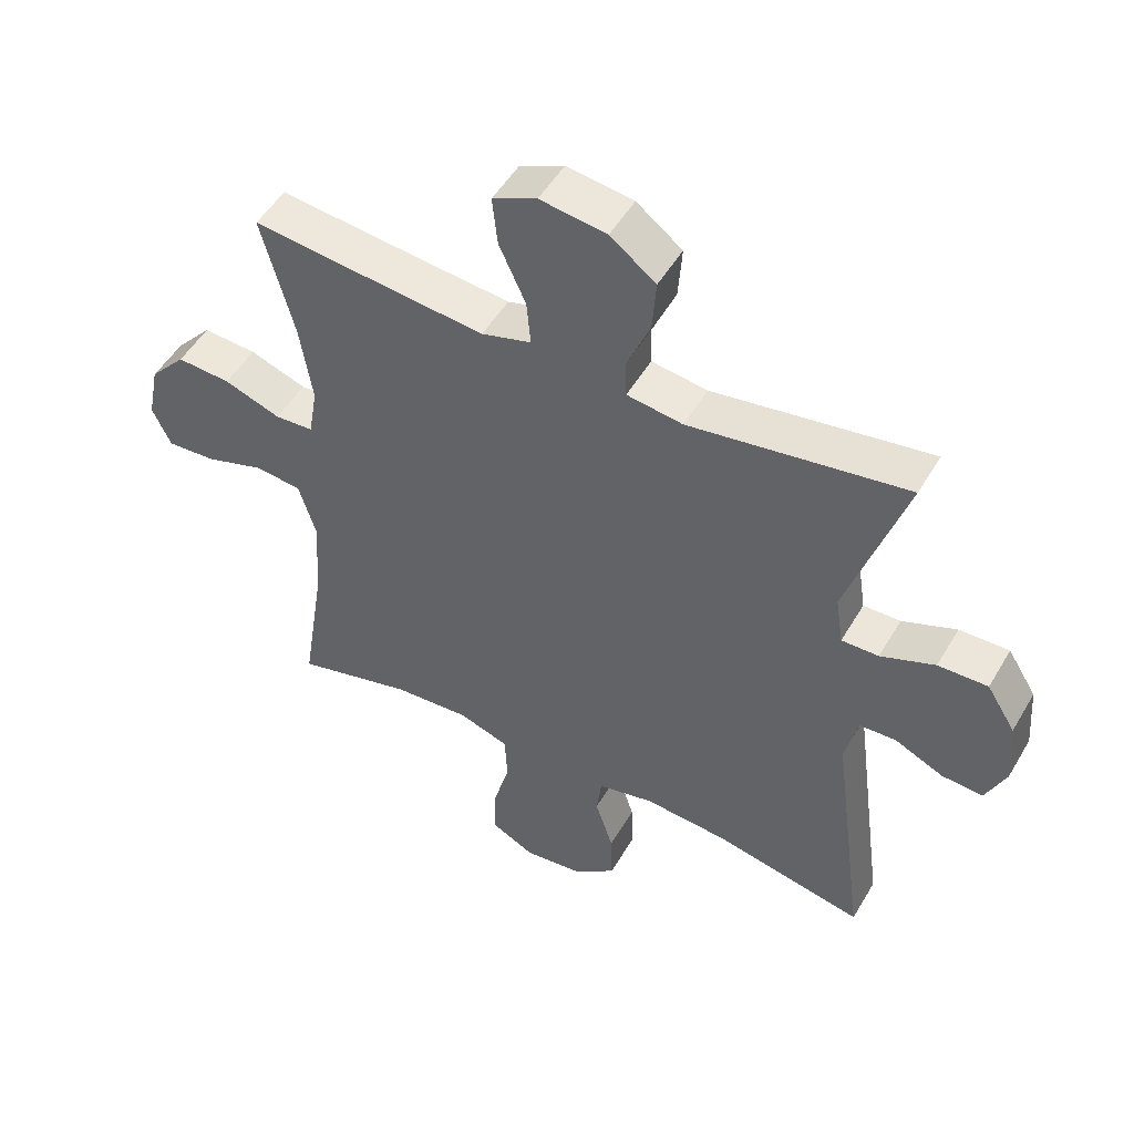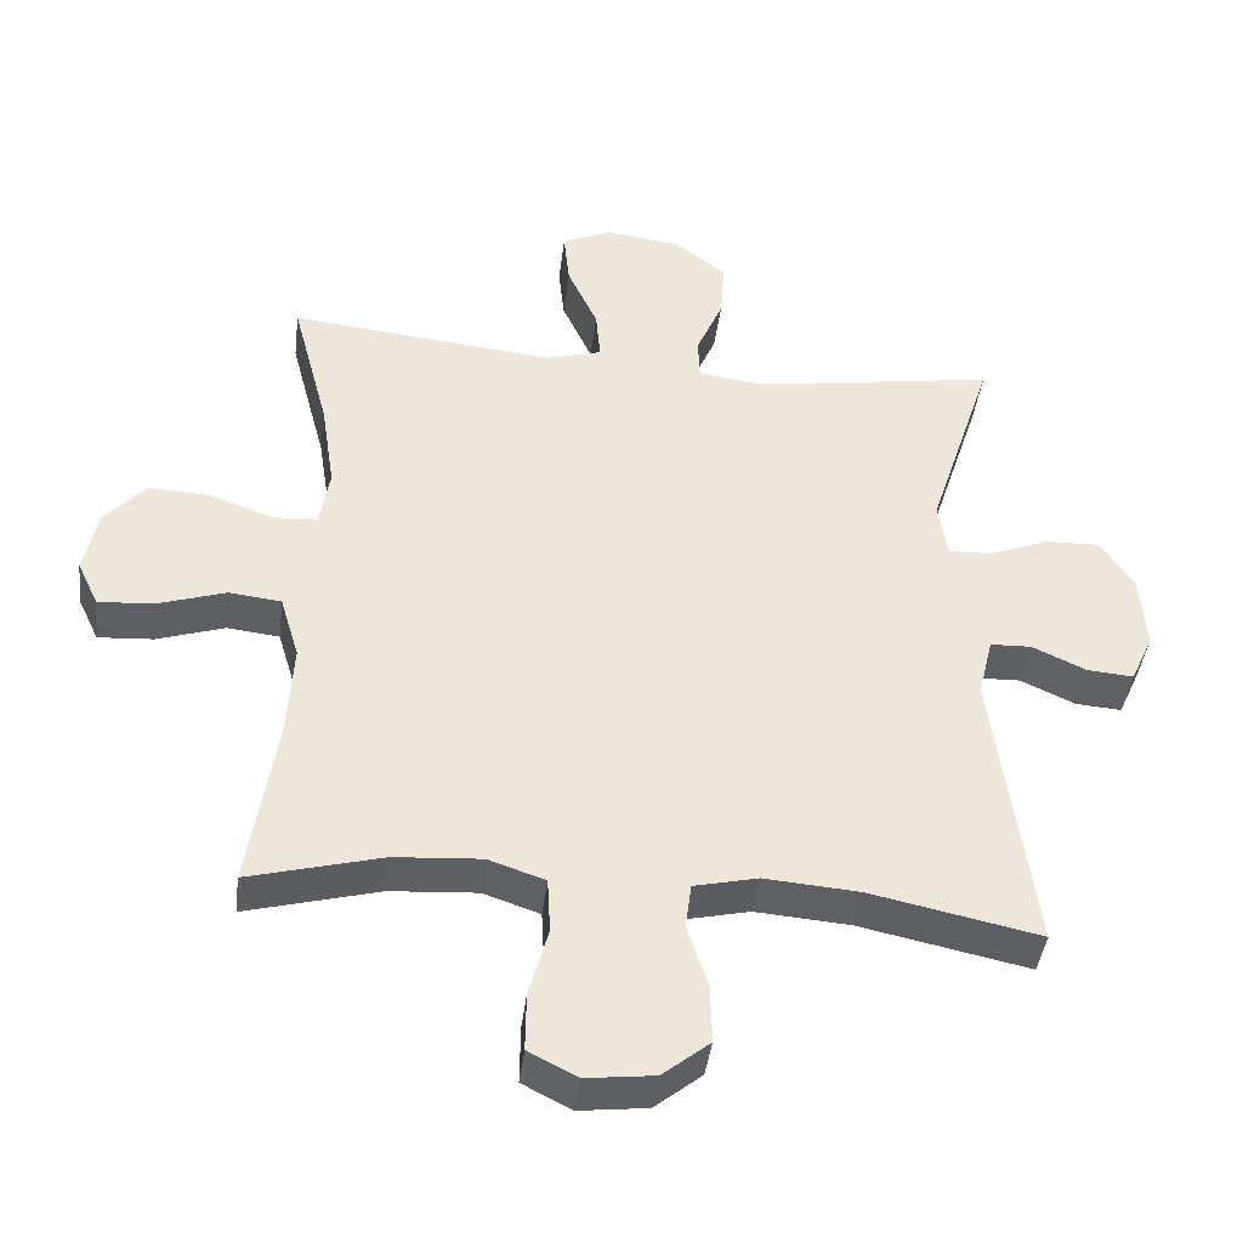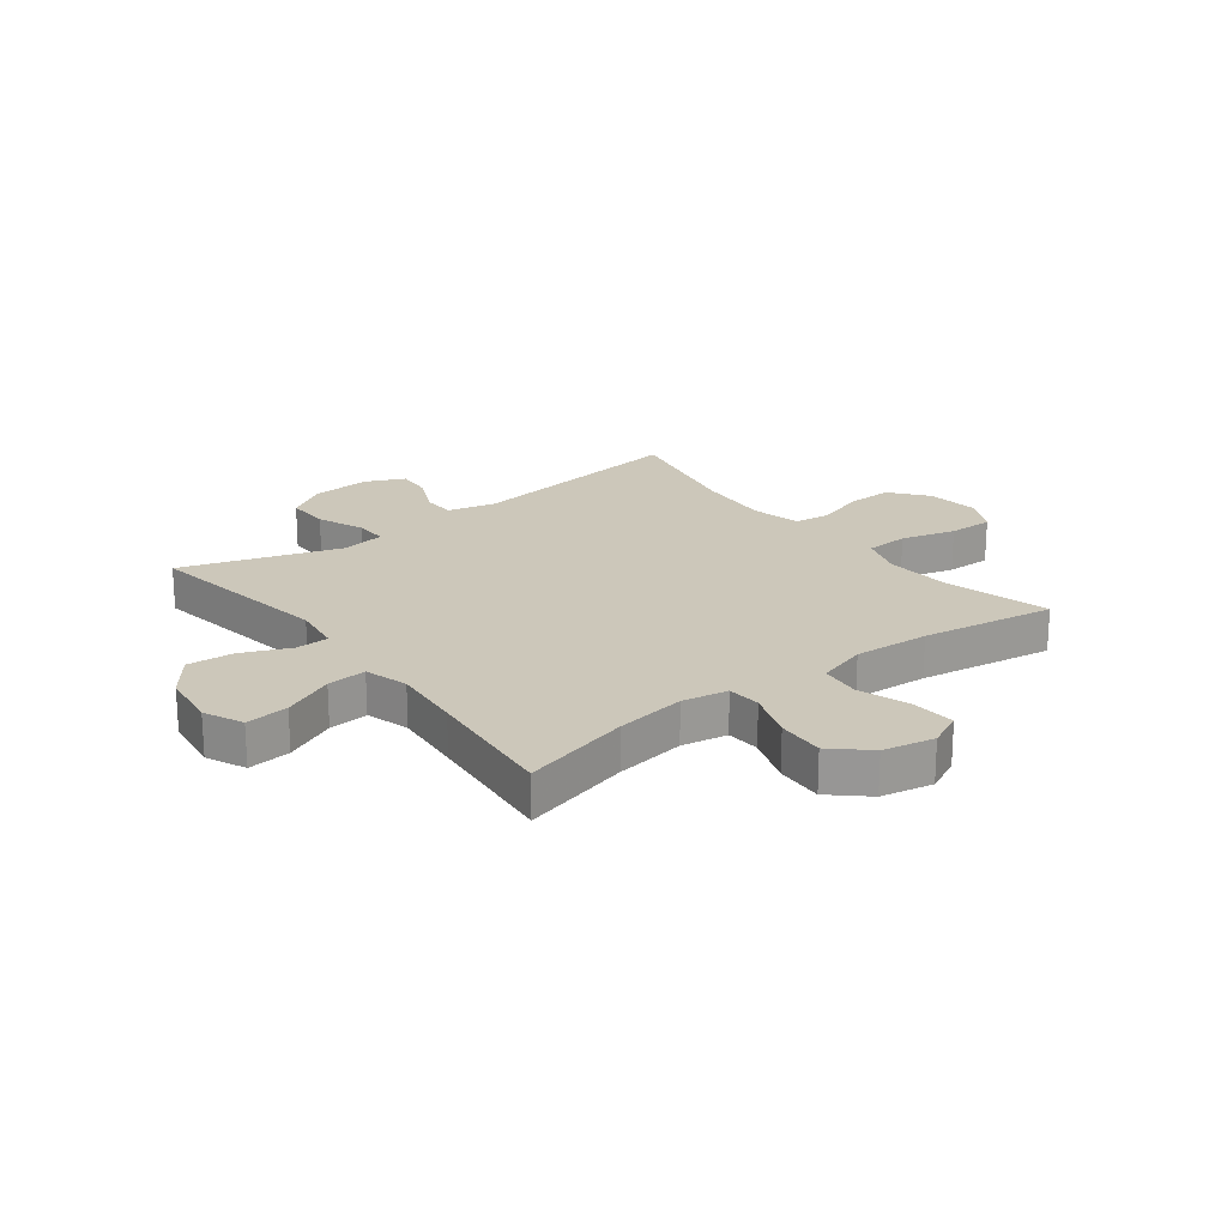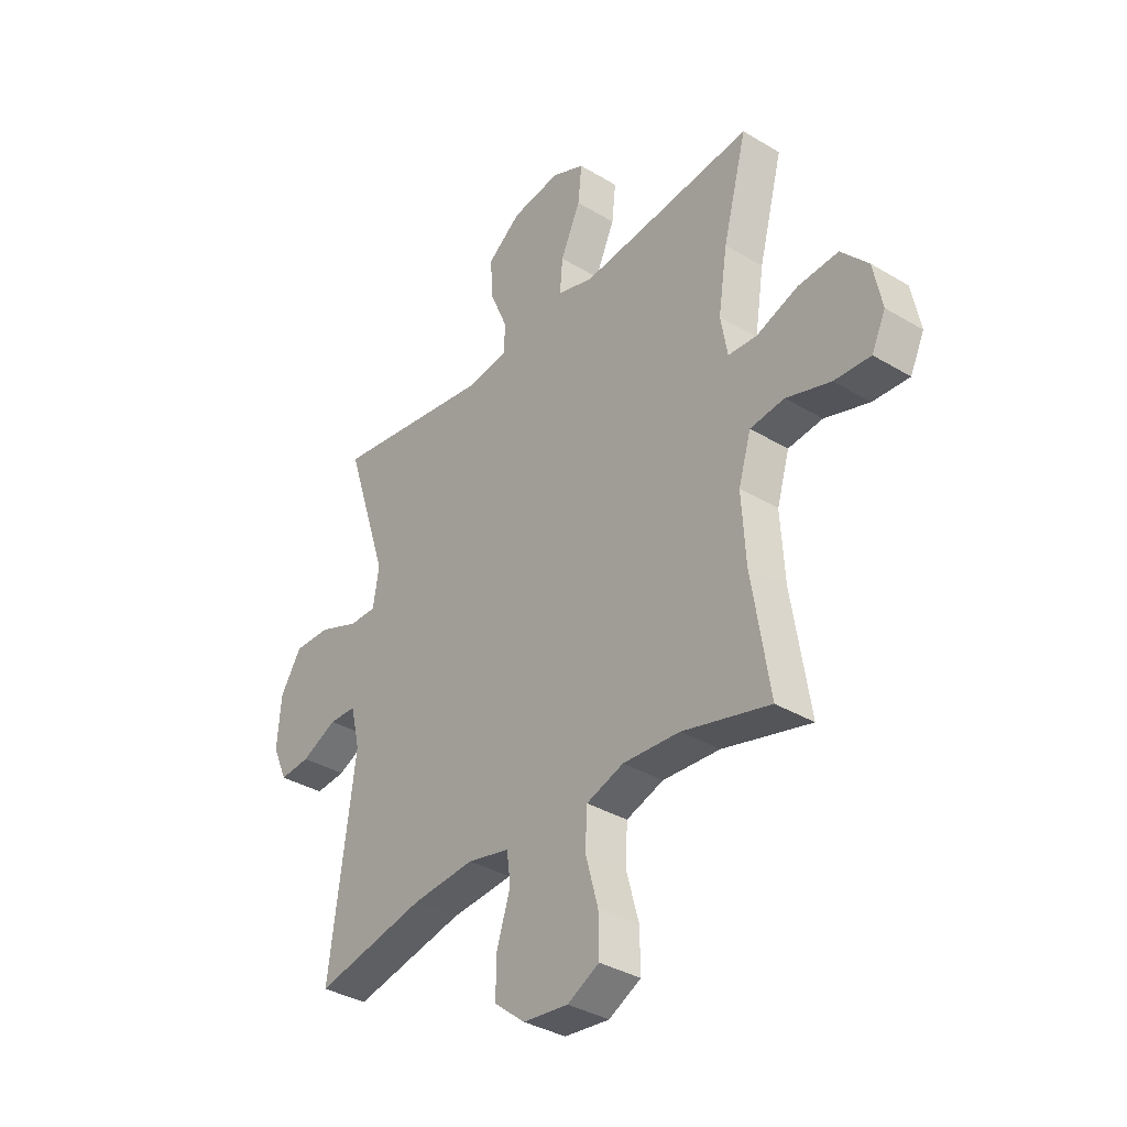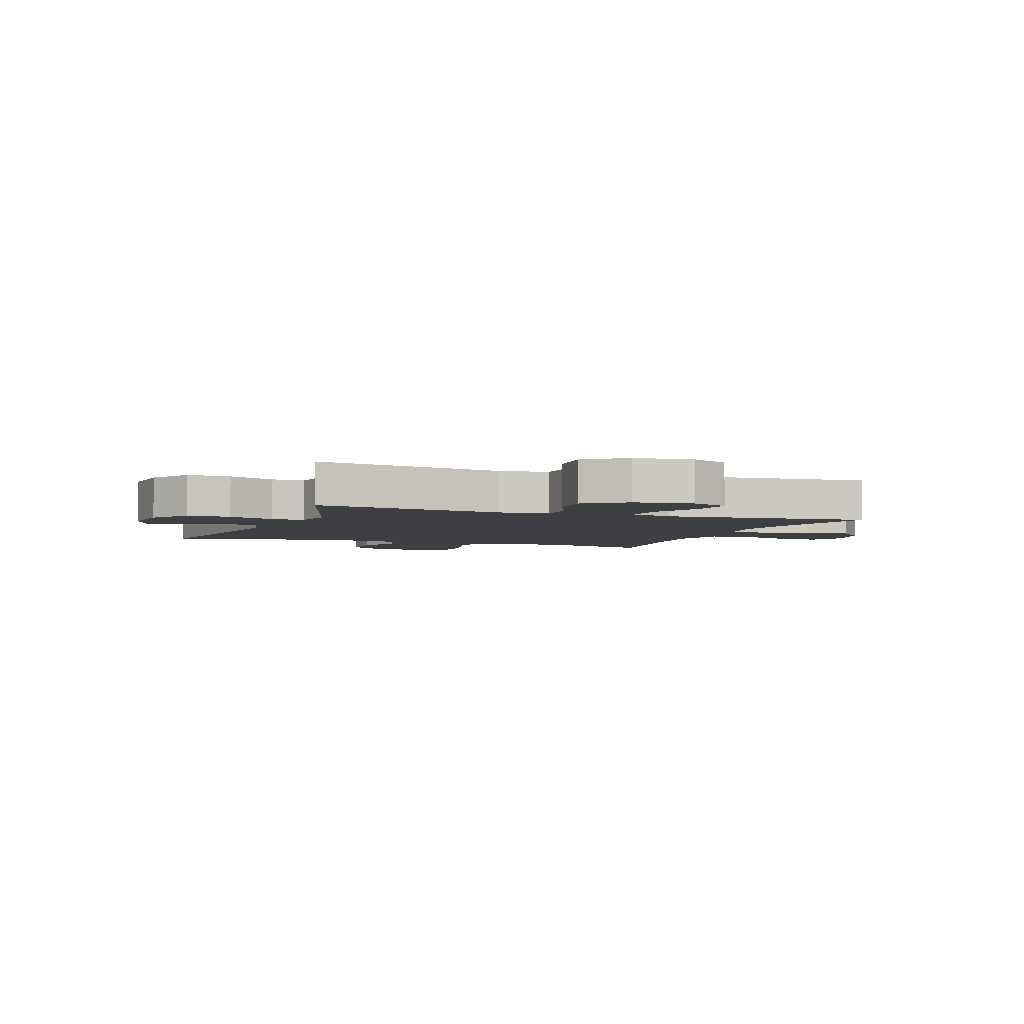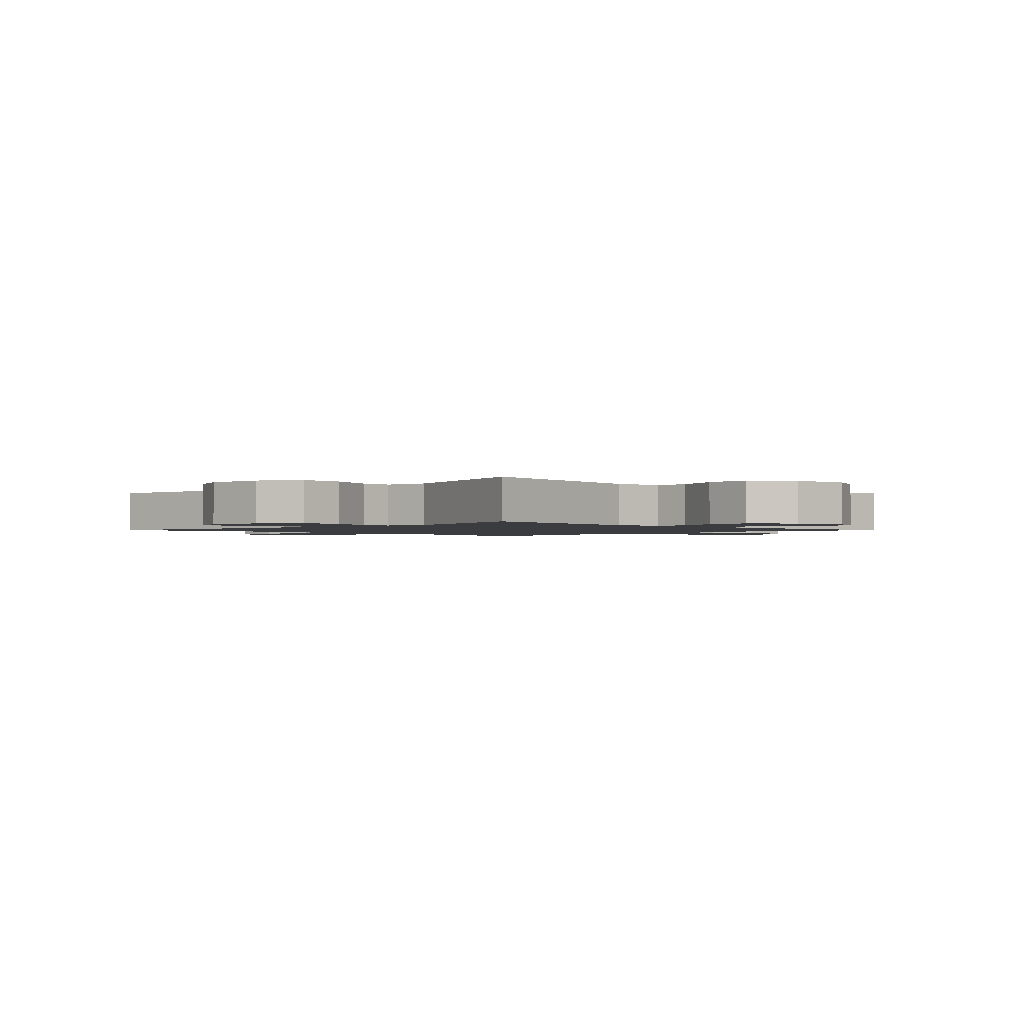
<metadata>
{"format":"obj","ext":"obj","renderer":"f3d","projection":"perspective","resolution":1024,"background":"white","views":[{"elev":50.6,"azim":-150.5,"up":"+Z"},{"elev":-41.9,"azim":173.0,"up":"+Z"},{"elev":21.3,"azim":52.5,"up":"+Y"},{"elev":-35.7,"azim":51.7,"up":"+Z"},{"elev":-4.0,"azim":-20.9,"up":"+Y"},{"elev":-1.6,"azim":-45.3,"up":"+Y"}]}
</metadata>
<code>
v -0.5 0.07 -0.5
v -0.447 0.07 -0.103
v -0.467 0.07 -0.02
v -0.523 0.07 -0.018
v -0.597 0.07 -0.052
v -0.66 0.07 -0.057
v -0.691 0.07 0.012
v -0.683 0.07 0.114
v -0.639 0.07 0.184
v -0.563 0.07 0.182
v -0.48 0.07 0.149
v -0.423 0.07 0.148
v -0.411 0.07 0.225
v -0.5 0.07 0.5
v -0.167 0.07 0.448
v -0.081 0.07 0.46
v -0.079 0.07 0.518
v -0.115 0.07 0.602
v -0.121 0.07 0.683
v -0.051 0.07 0.736
v 0.051 0.07 0.75
v 0.119 0.07 0.719
v 0.111 0.07 0.644
v 0.07 0.07 0.554
v 0.064 0.07 0.485
v 0.14 0.07 0.463
v 0.263 0.07 0.475
v 0.5 0.07 0.5
v 0.45 0.07 0.31
v 0.431 0.07 0.187
v 0.445 0.07 0.107
v 0.504 0.07 0.103
v 0.591 0.07 0.134
v 0.674 0.07 0.139
v 0.73 0.07 0.077
v 0.748 0.07 -0.013
v 0.719 0.07 -0.074
v 0.644 0.07 -0.069
v 0.552 0.07 -0.039
v 0.481 0.07 -0.047
v 0.455 0.07 -0.134
v 0.463 0.07 -0.266
v 0.5 0.07 -0.5
v 0.319 0.07 -0.452
v 0.201 0.07 -0.444
v 0.124 0.07 -0.47
v 0.12 0.07 -0.545
v 0.146 0.07 -0.64
v 0.147 0.07 -0.719
v 0.081 0.07 -0.753
v -0.012 0.07 -0.742
v -0.076 0.07 -0.69
v -0.074 0.07 -0.61
v -0.046 0.07 -0.524
v -0.054 0.07 -0.462
v -0.141 0.07 -0.442
v -0.27 0.07 -0.452
v -0.5 0 -0.5
v -0.447 0 -0.103
v -0.467 0 -0.02
v -0.523 0 -0.018
v -0.597 0 -0.052
v -0.66 0 -0.057
v -0.691 0 0.012
v -0.683 0 0.114
v -0.639 0 0.184
v -0.563 0 0.182
v -0.48 0 0.149
v -0.423 0 0.148
v -0.411 0 0.225
v -0.5 0 0.5
v -0.167 0 0.448
v -0.081 0 0.46
v -0.079 0 0.518
v -0.115 0 0.602
v -0.121 0 0.683
v -0.051 0 0.736
v 0.051 0 0.75
v 0.119 0 0.719
v 0.111 0 0.644
v 0.07 0 0.554
v 0.064 0 0.485
v 0.14 0 0.463
v 0.263 0 0.475
v 0.5 0 0.5
v 0.45 0 0.31
v 0.431 0 0.187
v 0.445 0 0.107
v 0.504 0 0.103
v 0.591 0 0.134
v 0.674 0 0.139
v 0.73 0 0.077
v 0.748 0 -0.013
v 0.719 0 -0.074
v 0.644 0 -0.069
v 0.552 0 -0.039
v 0.481 0 -0.047
v 0.455 0 -0.134
v 0.463 0 -0.266
v 0.5 0 -0.5
v 0.319 0 -0.452
v 0.201 0 -0.444
v 0.124 0 -0.47
v 0.12 0 -0.545
v 0.146 0 -0.64
v 0.147 0 -0.719
v 0.081 0 -0.753
v -0.012 0 -0.742
v -0.076 0 -0.69
v -0.074 0 -0.61
v -0.046 0 -0.524
v -0.054 0 -0.462
v -0.141 0 -0.442
v -0.27 0 -0.452
f 52 53 54
f 51 52 54
f 50 51 54
f 49 50 54
f 48 49 54
f 47 48 54
f 46 47 54 55
f 45 46 55 56
f 42 43 44
f 41 42 44 45
f 40 41 45 56
f 37 38 39
f 36 37 39
f 35 36 39
f 34 35 39
f 33 34 39
f 32 33 39
f 31 32 39 40
f 27 28 29
f 26 27 29 30
f 25 26 30 31
f 22 23 24
f 21 22 24
f 20 21 24
f 19 20 24
f 18 19 24
f 17 18 24
f 16 17 24 25
f 13 14 15
f 12 13 15 16
f 9 10 11
f 8 9 11
f 7 8 11
f 6 7 11
f 5 6 11
f 4 5 11
f 3 4 11 12
f 40 56 57
f 31 40 57
f 25 31 57
f 16 25 57
f 12 16 57
f 3 12 57
f 2 3 57
f 1 2 57
f 111 110 109
f 111 109 108
f 111 108 107
f 111 107 106
f 111 106 105
f 111 105 104
f 112 111 104 103
f 113 112 103 102
f 101 100 99
f 102 101 99 98
f 113 102 98 97
f 96 95 94
f 96 94 93
f 96 93 92
f 96 92 91
f 96 91 90
f 96 90 89
f 97 96 89 88
f 86 85 84
f 87 86 84 83
f 88 87 83 82
f 81 80 79
f 81 79 78
f 81 78 77
f 81 77 76
f 81 76 75
f 81 75 74
f 82 81 74 73
f 72 71 70
f 73 72 70 69
f 68 67 66
f 68 66 65
f 68 65 64
f 68 64 63
f 68 63 62
f 68 62 61
f 69 68 61 60
f 114 113 97
f 114 97 88
f 114 88 82
f 114 82 73
f 114 73 69
f 114 69 60
f 114 60 59
f 114 59 58
f 1 58 59 2
f 2 59 60 3
f 3 60 61 4
f 4 61 62 5
f 5 62 63 6
f 6 63 64 7
f 7 64 65 8
f 8 65 66 9
f 9 66 67 10
f 10 67 68 11
f 11 68 69 12
f 12 69 70 13
f 13 70 71 14
f 14 71 72 15
f 15 72 73 16
f 16 73 74 17
f 17 74 75 18
f 18 75 76 19
f 19 76 77 20
f 20 77 78 21
f 21 78 79 22
f 22 79 80 23
f 23 80 81 24
f 24 81 82 25
f 25 82 83 26
f 26 83 84 27
f 27 84 85 28
f 28 85 86 29
f 29 86 87 30
f 30 87 88 31
f 31 88 89 32
f 32 89 90 33
f 33 90 91 34
f 34 91 92 35
f 35 92 93 36
f 36 93 94 37
f 37 94 95 38
f 38 95 96 39
f 39 96 97 40
f 40 97 98 41
f 41 98 99 42
f 42 99 100 43
f 43 100 101 44
f 44 101 102 45
f 45 102 103 46
f 46 103 104 47
f 47 104 105 48
f 48 105 106 49
f 49 106 107 50
f 50 107 108 51
f 51 108 109 52
f 52 109 110 53
f 53 110 111 54
f 54 111 112 55
f 55 112 113 56
f 56 113 114 57
f 57 114 58 1

</code>
